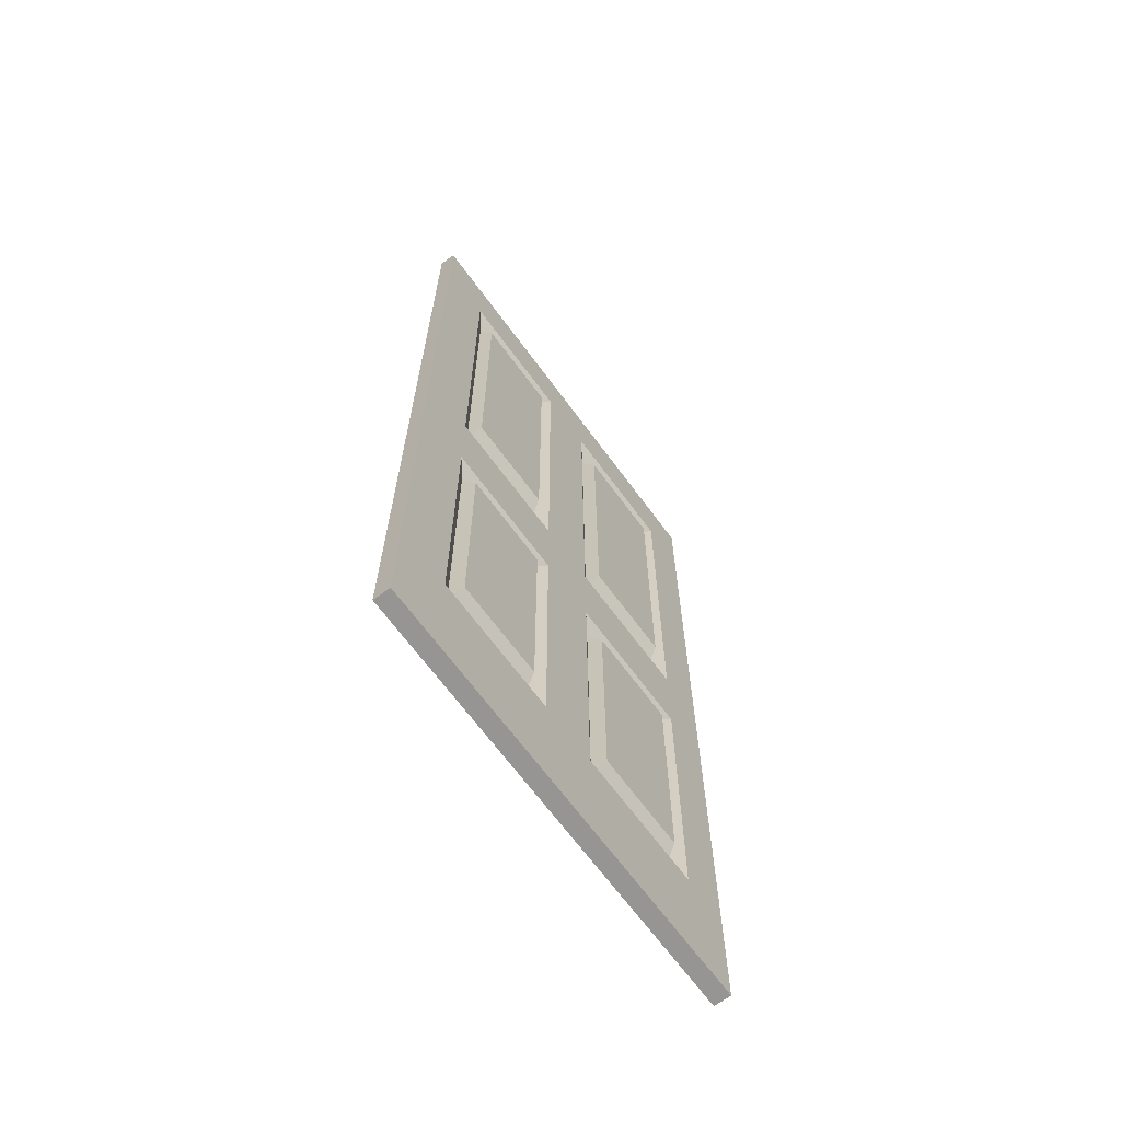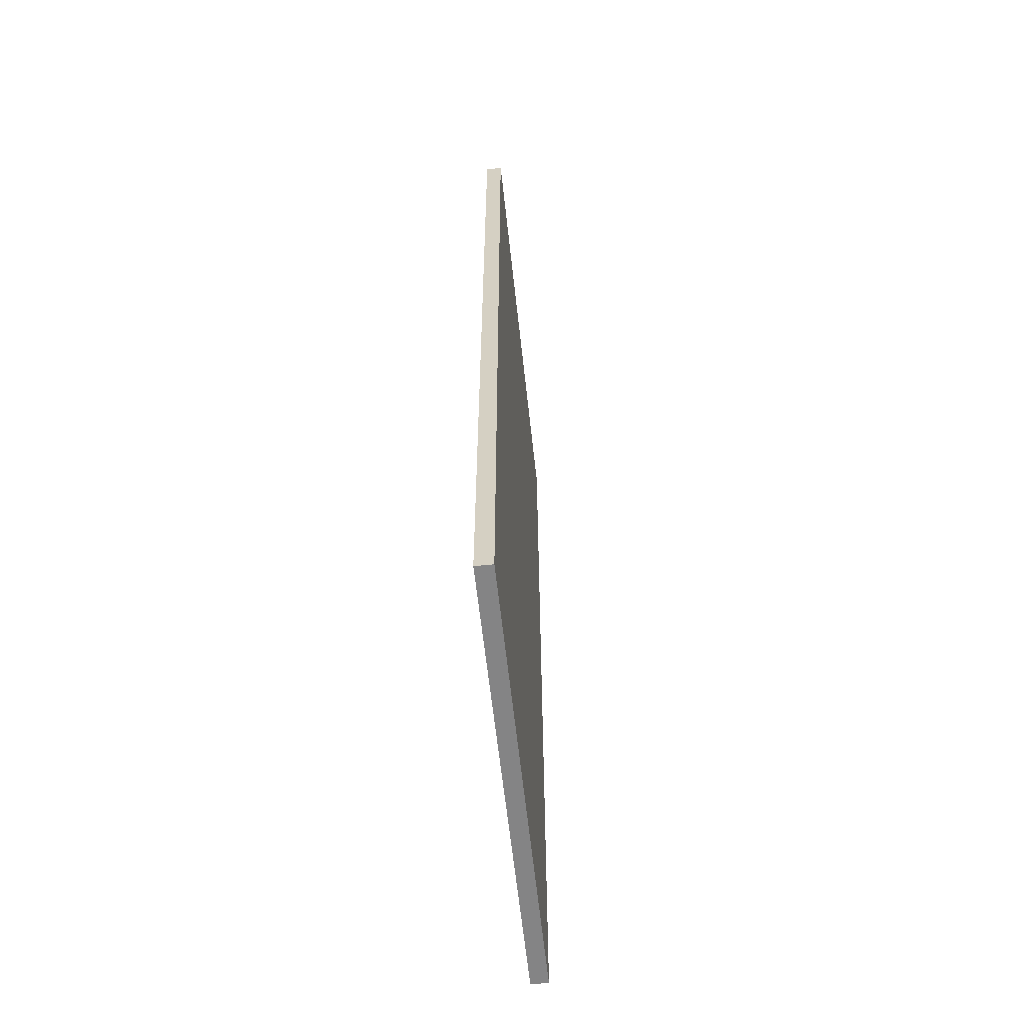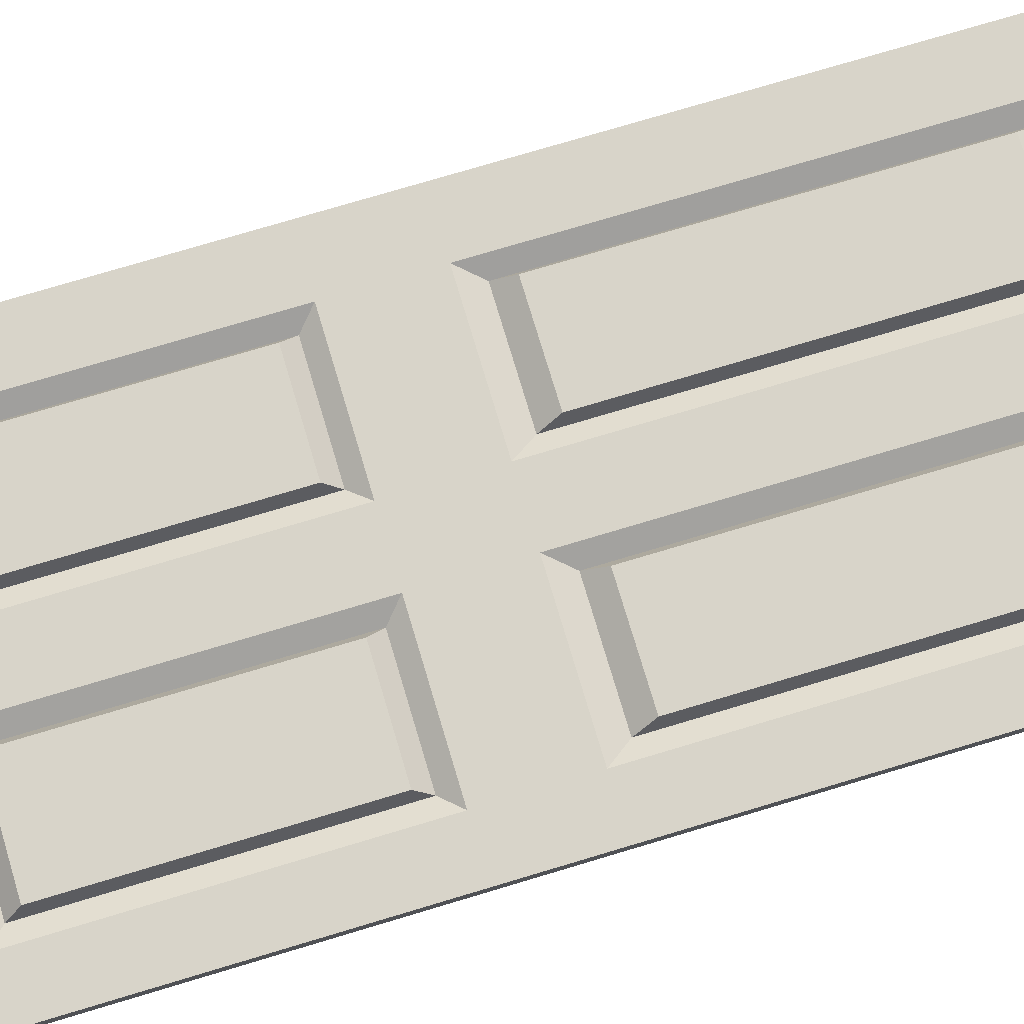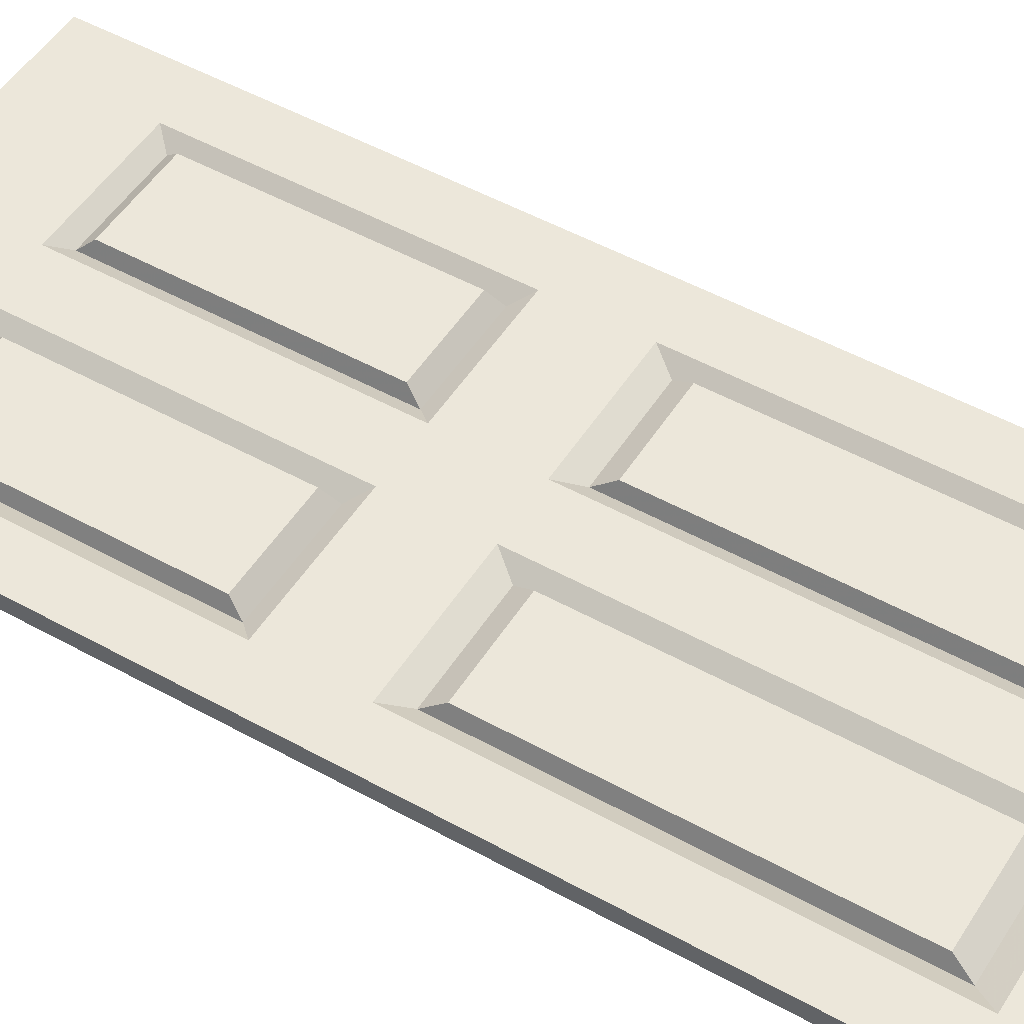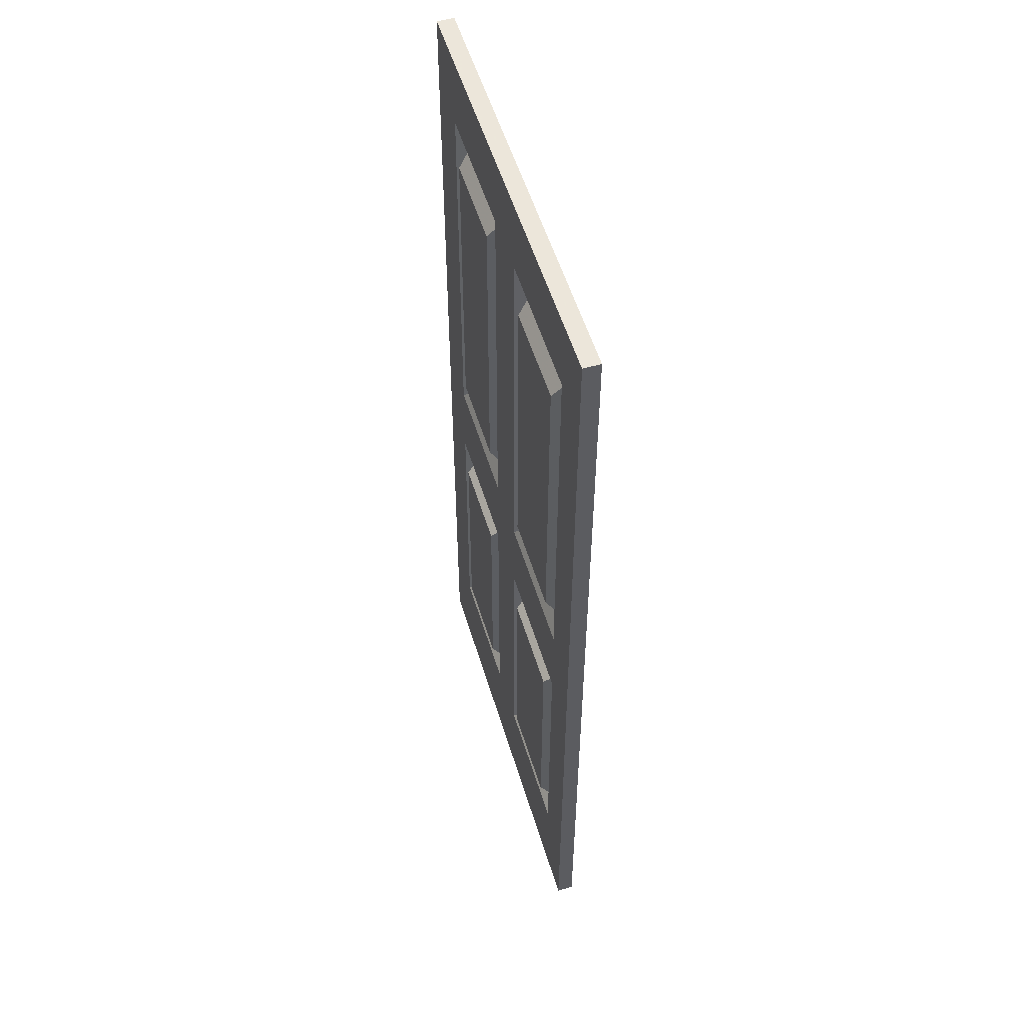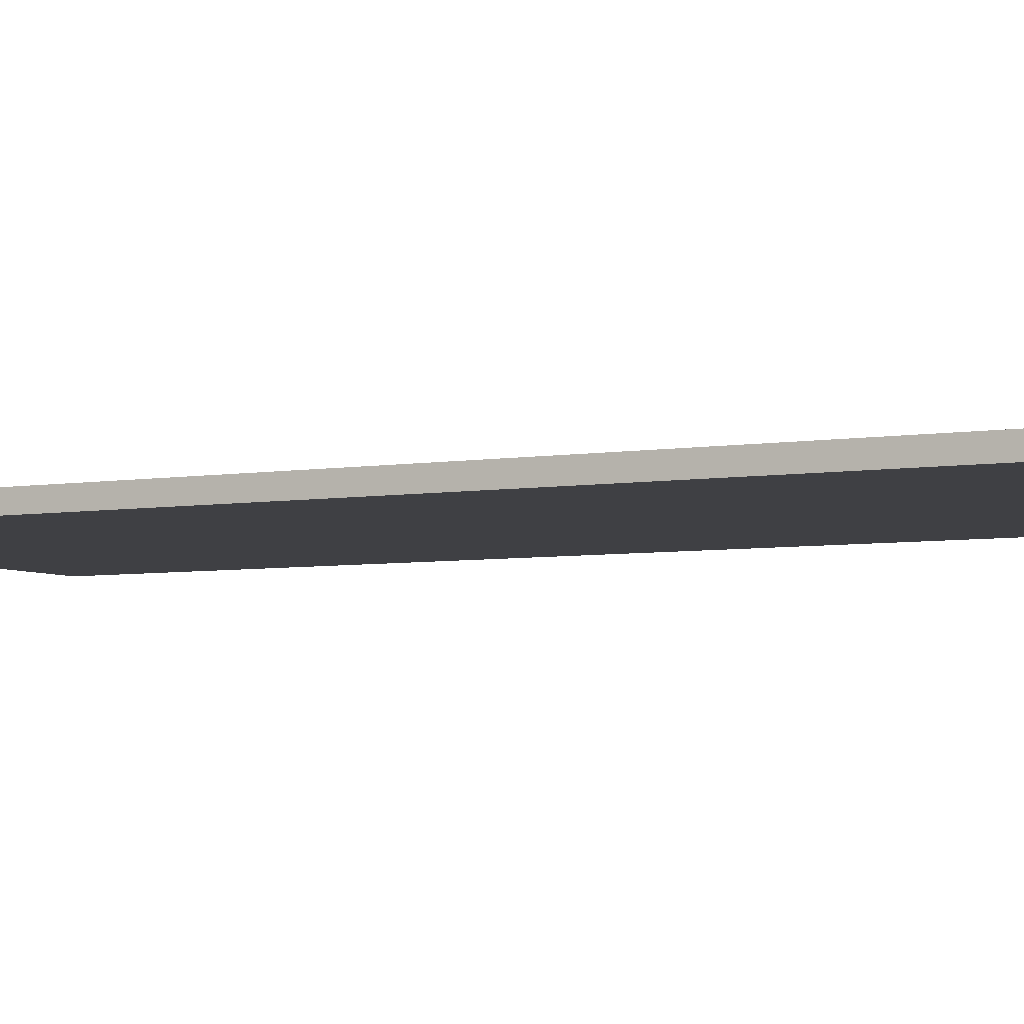
<metadata>
{"format":"obj","ext":"obj","renderer":"f3d","projection":"perspective","resolution":1024,"background":"white","views":[{"elev":-67.6,"azim":-53.6,"up":"+Y"},{"elev":-61.5,"azim":96.2,"up":"+Y"},{"elev":75.6,"azim":73.3,"up":"+Z"},{"elev":50.4,"azim":121.3,"up":"+Z"},{"elev":54.2,"azim":73.3,"up":"+Y"},{"elev":-5.1,"azim":-61.3,"up":"+Z"}]}
</metadata>
<code>
v -1.203 -2.727 0.7685
v 1.165 -2.727 0.7685
v -1.203 2.569 0.7685
v 1.165 2.569 0.7685
v -1.203 2.569 0.6774
v 1.165 2.569 0.6774
v -1.203 -2.727 0.6774
v 1.165 -2.727 0.6774
v 1.165 2.157 0.7685
v -1.203 2.157 0.7685
v -1.203 2.157 0.6774
v 1.165 2.157 0.6774
v 1.165 -0.03313 0.7685
v -1.203 -0.03313 0.7685
v -1.203 -0.03313 0.6774
v 1.165 -0.03313 0.6774
v 1.165 -2.121 0.7685
v -1.203 -2.121 0.7685
v -1.203 -2.121 0.6774
v 1.165 -2.121 0.6774
v 1.165 -0.507 0.7685
v -1.203 -0.507 0.7685
v -1.203 -0.507 0.6774
v 1.165 -0.507 0.6774
v -0.9003 -2.121 0.7685
v -0.9003 -2.727 0.7685
v -0.9003 -2.727 0.6774
v -0.9003 -2.121 0.6774
v -0.9003 -0.507 0.6774
v -0.9003 -0.03313 0.6774
v -0.9003 2.157 0.6774
v -0.9003 2.569 0.6774
v -0.9003 2.569 0.7685
v -0.9003 2.157 0.7685
v -0.9003 -0.03313 0.7685
v -0.9003 -0.507 0.7685
v -0.176 -2.121 0.7685
v -0.176 -2.727 0.7685
v -0.176 -2.727 0.6774
v -0.176 -2.121 0.6774
v -0.176 -0.507 0.6774
v -0.176 -0.03313 0.6774
v -0.176 2.157 0.6774
v -0.176 2.569 0.6774
v -0.176 2.569 0.7685
v -0.176 2.157 0.7685
v -0.176 -0.03313 0.7685
v -0.176 -0.507 0.7685
v 0.1492 -2.121 0.7685
v 0.1492 -2.727 0.7685
v 0.1492 -2.727 0.6774
v 0.1492 -2.121 0.6774
v 0.1492 -0.507 0.6774
v 0.1492 -0.03313 0.6774
v 0.1492 2.157 0.6774
v 0.1492 2.569 0.6774
v 0.1492 2.569 0.7685
v 0.1492 2.157 0.7685
v 0.1492 -0.03313 0.7685
v 0.1492 -0.507 0.7685
v 0.9031 -2.121 0.7685
v 0.9031 -2.727 0.7685
v 0.9031 -2.727 0.6774
v 0.9031 -2.121 0.6774
v 0.9031 -0.507 0.6774
v 0.9031 -0.03313 0.6774
v 0.9031 2.157 0.6774
v 0.9031 2.569 0.6774
v 0.9031 2.569 0.7685
v 0.9031 2.157 0.7685
v 0.9031 -0.03313 0.7685
v 0.9031 -0.507 0.7685
v -0.257 0.07838 0.7128
v -0.8193 0.07838 0.7128
v -0.257 2.045 0.7128
v -0.8193 2.045 0.7128
v -0.8193 -0.5891 0.7128
v -0.8193 -2.038 0.7128
v -0.257 -2.038 0.7128
v -0.257 -0.5891 0.7128
v 0.8188 0.07838 0.7128
v 0.2336 0.07838 0.7128
v 0.8188 2.045 0.7128
v 0.2336 2.045 0.7128
v 0.2336 -0.5891 0.7128
v 0.2336 -2.038 0.7128
v 0.8188 -2.038 0.7128
v 0.8188 -0.5891 0.7128
v -0.2851 0.1767 0.7825
v -0.7912 0.1767 0.7825
v -0.2851 1.947 0.7825
v -0.7912 1.947 0.7825
v -0.7912 -0.6616 0.7825
v -0.7912 -1.966 0.7825
v -0.2851 -1.966 0.7825
v -0.2851 -0.6616 0.7825
v 0.7895 0.1767 0.7825
v 0.2628 0.1767 0.7825
v 0.7895 1.947 0.7825
v 0.2628 1.947 0.7825
v 0.2628 -0.6616 0.7825
v 0.2628 -1.966 0.7825
v 0.7895 -1.966 0.7825
v 0.7895 -0.6616 0.7825
v 1.165 -0.03313 0.7201
v 1.165 -0.507 0.7201
v 1.165 -2.121 0.7201
v 1.165 -2.727 0.7201
v 0.9031 -2.727 0.7201
v 0.1492 -2.727 0.7201
v -0.176 -2.727 0.7201
v -0.9003 -2.727 0.7201
v -1.203 -2.727 0.7201
v -1.203 -2.121 0.7201
v -1.203 -0.507 0.7201
v -1.203 -0.03313 0.7201
v -1.203 2.157 0.7201
v -1.203 2.569 0.7201
v -0.9003 2.569 0.7201
v -0.176 2.569 0.7201
v 0.1492 2.569 0.7201
v 0.9031 2.569 0.7201
v 1.165 2.569 0.7201
v 1.165 2.157 0.7201
f 62 2 17 61
f 122 123 6 68
f 64 20 8 63
f 63 8 108 109
f 108 8 20 107
f 7 113 114 19
f 70 9 4 69
f 11 117 118 5
f 68 6 12 67
f 124 12 6 123
f 71 13 9 70
f 15 116 117 11
f 67 12 16 66
f 124 105 16 12
f 72 61 17 21
f 19 114 115 23
f 65 24 20 64
f 107 20 24 106
f 72 21 13 71
f 23 115 116 15
f 66 16 24 65
f 106 24 16 105
f 1 26 25 18
f 7 27 112 113
f 19 28 27 7
f 23 29 28 19
f 15 30 29 23
f 11 31 30 15
f 5 32 31 11
f 118 119 32 5
f 10 34 33 3
f 14 35 34 10
f 22 36 35 14
f 18 25 36 22
f 26 38 37 25
f 27 39 111 112
f 28 40 39 27
f 29 41 40 28
f 30 42 41 29
f 31 43 42 30
f 32 44 43 31
f 119 120 44 32
f 34 46 45 33
f 90 89 91 92
f 36 48 47 35
f 93 94 95 96
f 38 50 49 37
f 39 51 110 111
f 40 52 51 39
f 41 53 52 40
f 42 54 53 41
f 43 55 54 42
f 44 56 55 43
f 120 121 56 44
f 46 58 57 45
f 47 59 58 46
f 48 60 59 47
f 48 37 49 60
f 50 62 61 49
f 51 63 109 110
f 52 64 63 51
f 53 65 64 52
f 54 66 65 53
f 55 67 66 54
f 56 68 67 55
f 121 122 68 56
f 58 70 69 57
f 98 97 99 100
f 60 72 71 59
f 101 102 103 104
f 35 47 73 74
f 47 46 75 73
f 46 34 76 75
f 34 35 74 76
f 36 25 78 77
f 25 37 79 78
f 37 48 80 79
f 48 36 77 80
f 59 71 81 82
f 71 70 83 81
f 70 58 84 83
f 58 59 82 84
f 60 49 86 85
f 49 61 87 86
f 61 72 88 87
f 72 60 85 88
f 74 73 89 90
f 73 75 91 89
f 75 76 92 91
f 76 74 90 92
f 77 78 94 93
f 78 79 95 94
f 79 80 96 95
f 80 77 93 96
f 82 81 97 98
f 81 83 99 97
f 83 84 100 99
f 84 82 98 100
f 85 86 102 101
f 86 87 103 102
f 87 88 104 103
f 88 85 101 104
f 21 106 105 13
f 17 107 106 21
f 2 108 107 17
f 109 108 2 62
f 110 109 62 50
f 111 110 50 38
f 112 111 38 26
f 113 112 26 1
f 114 113 1 18
f 115 114 18 22
f 116 115 22 14
f 117 116 14 10
f 118 117 10 3
f 3 33 119 118
f 33 45 120 119
f 45 57 121 120
f 57 69 122 121
f 69 4 123 122
f 9 124 123 4
f 13 105 124 9

</code>
